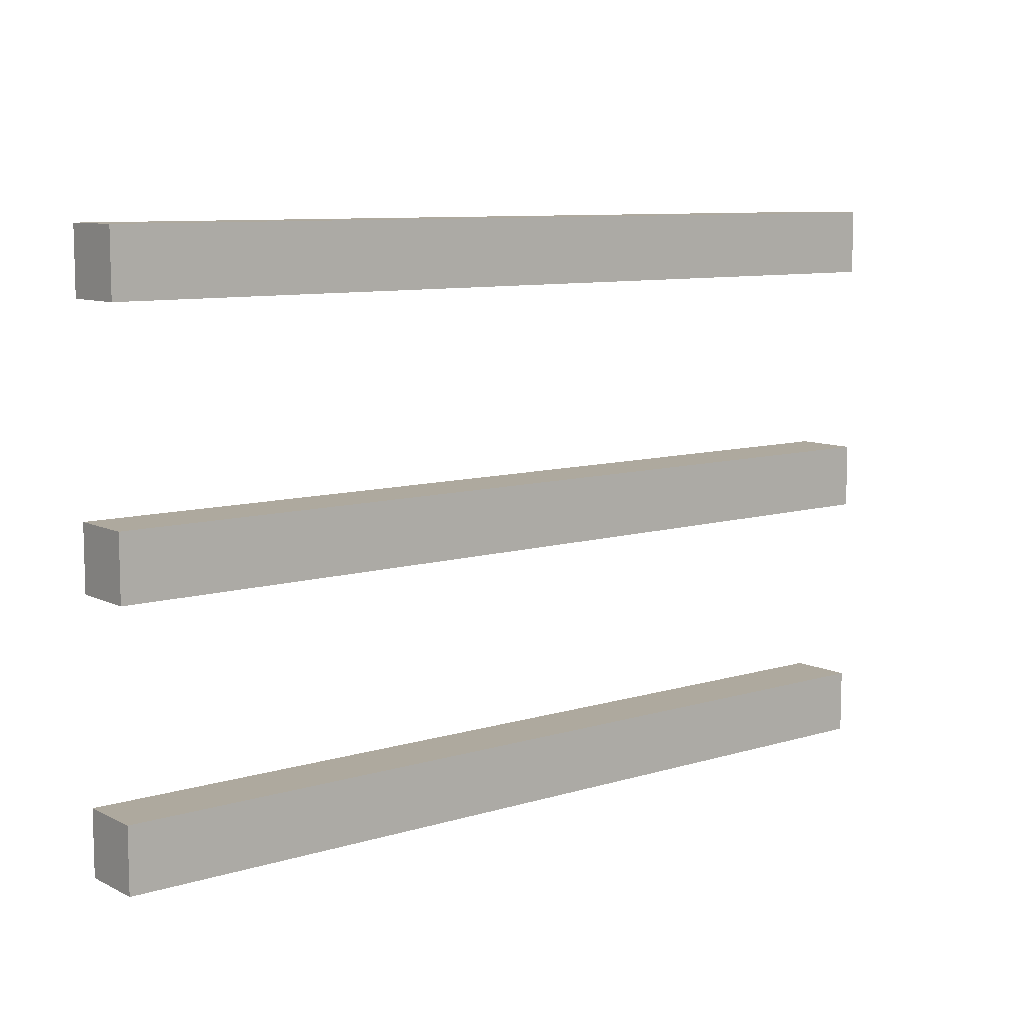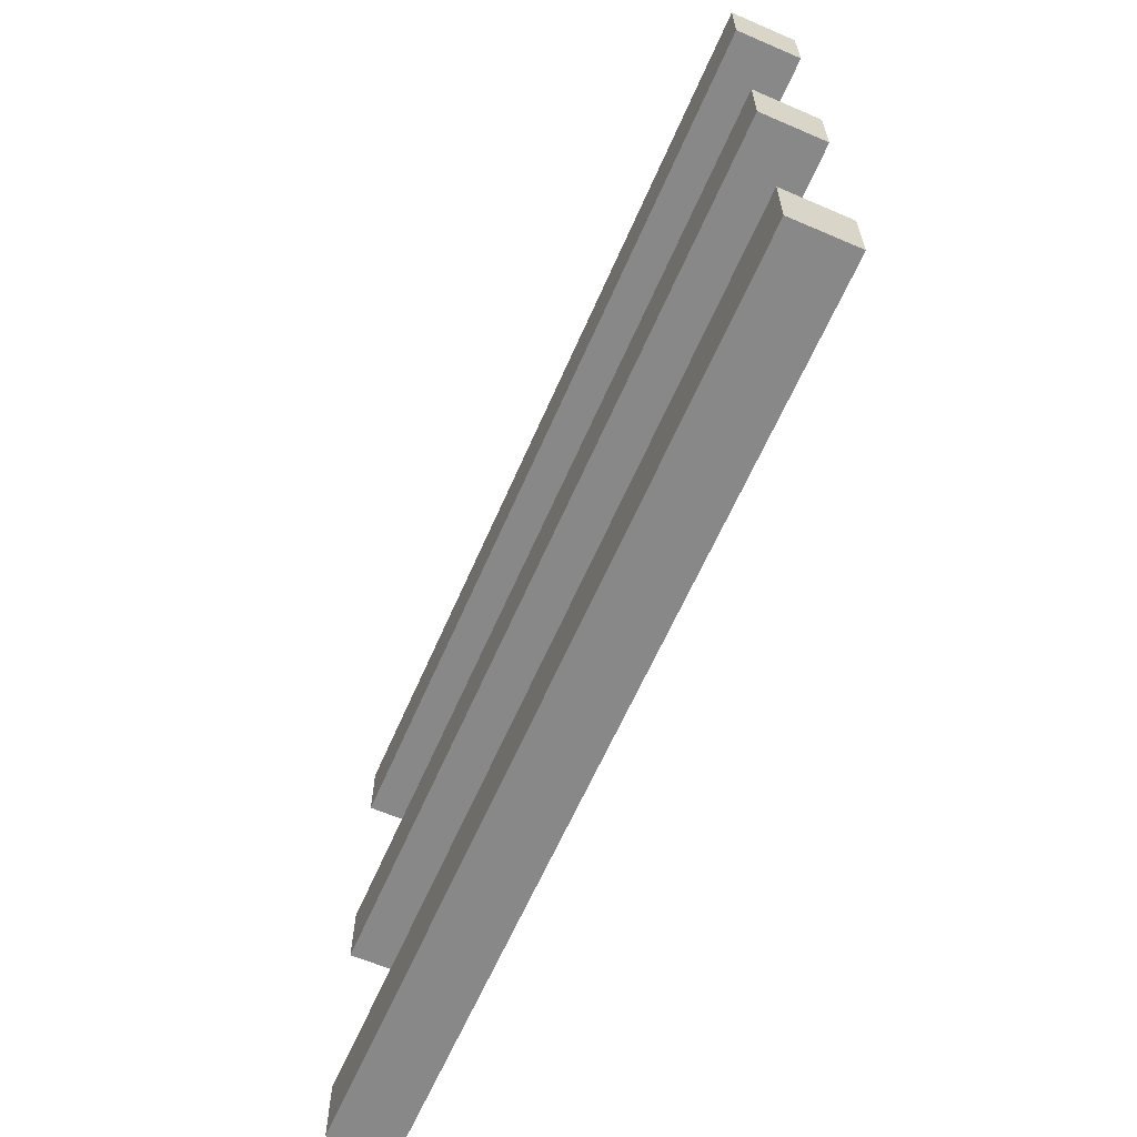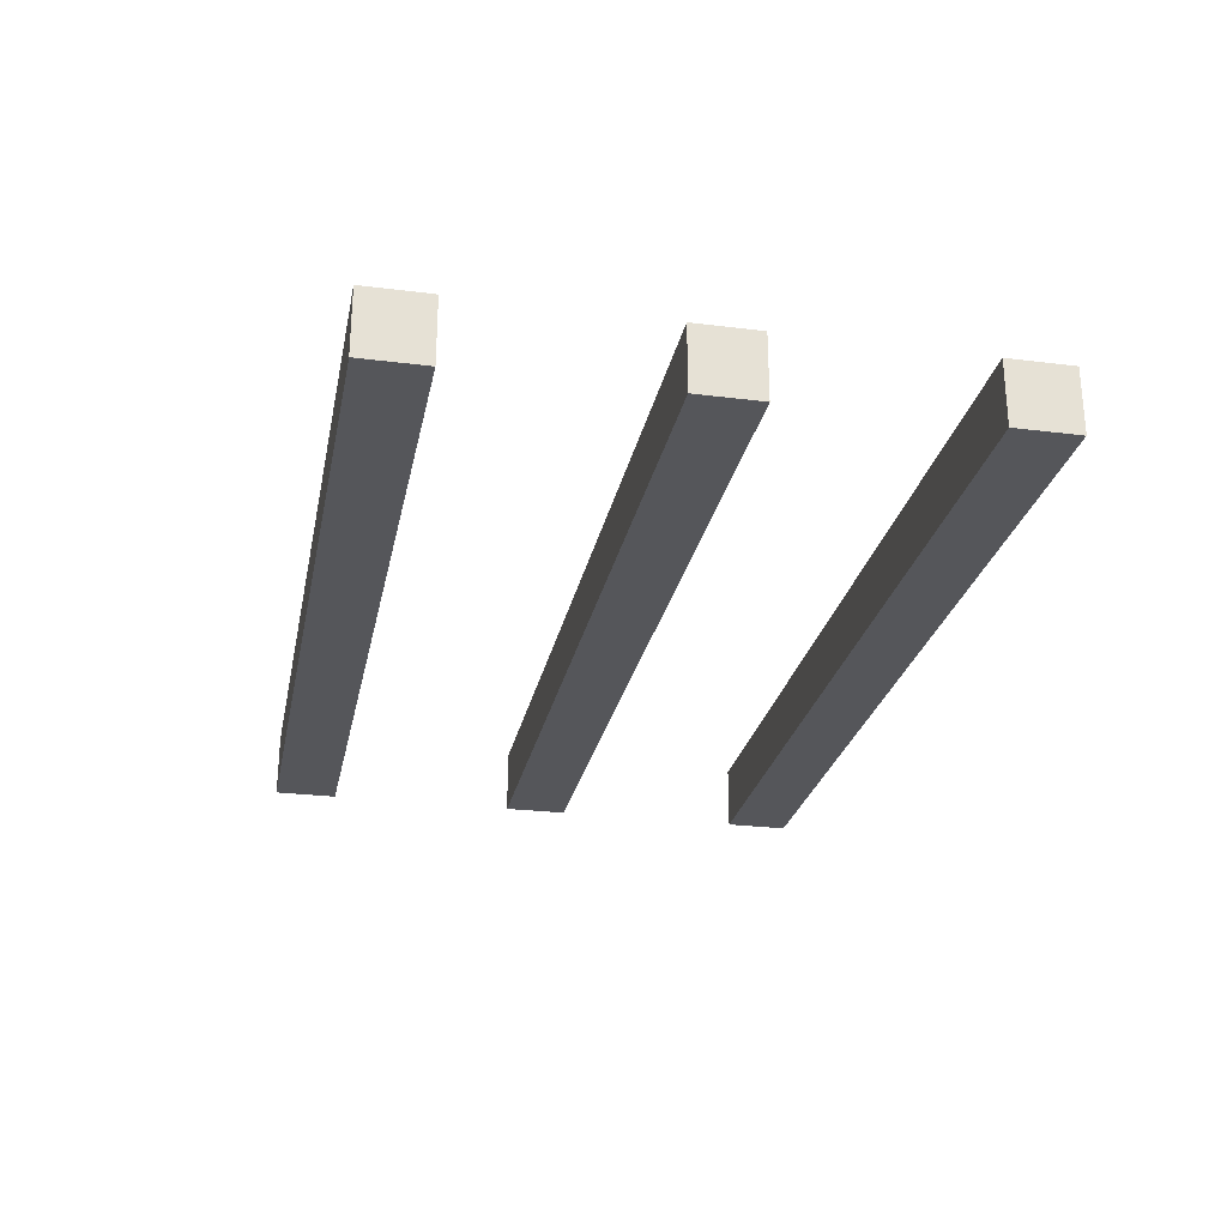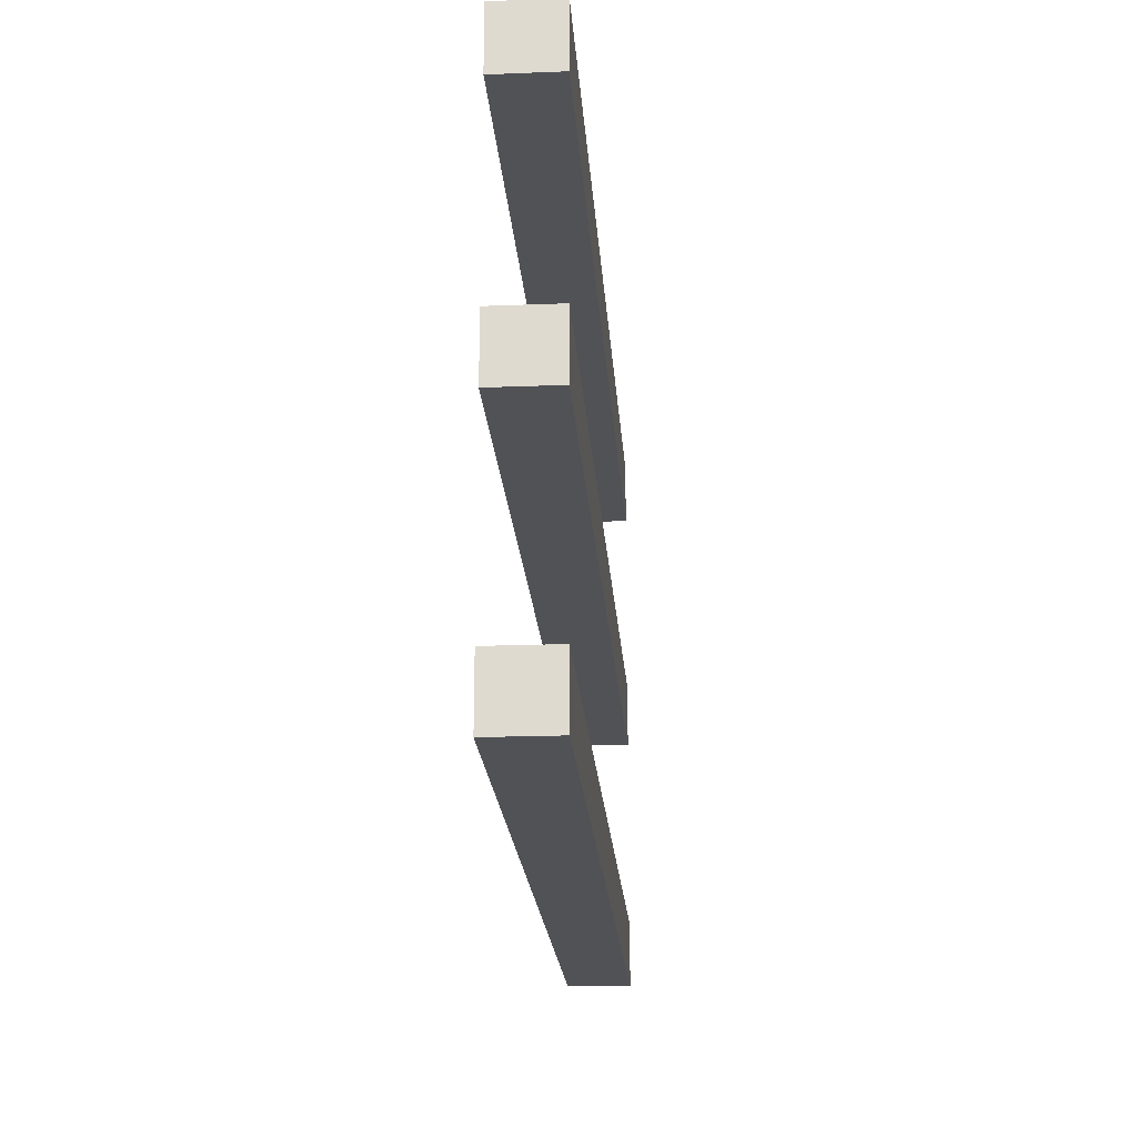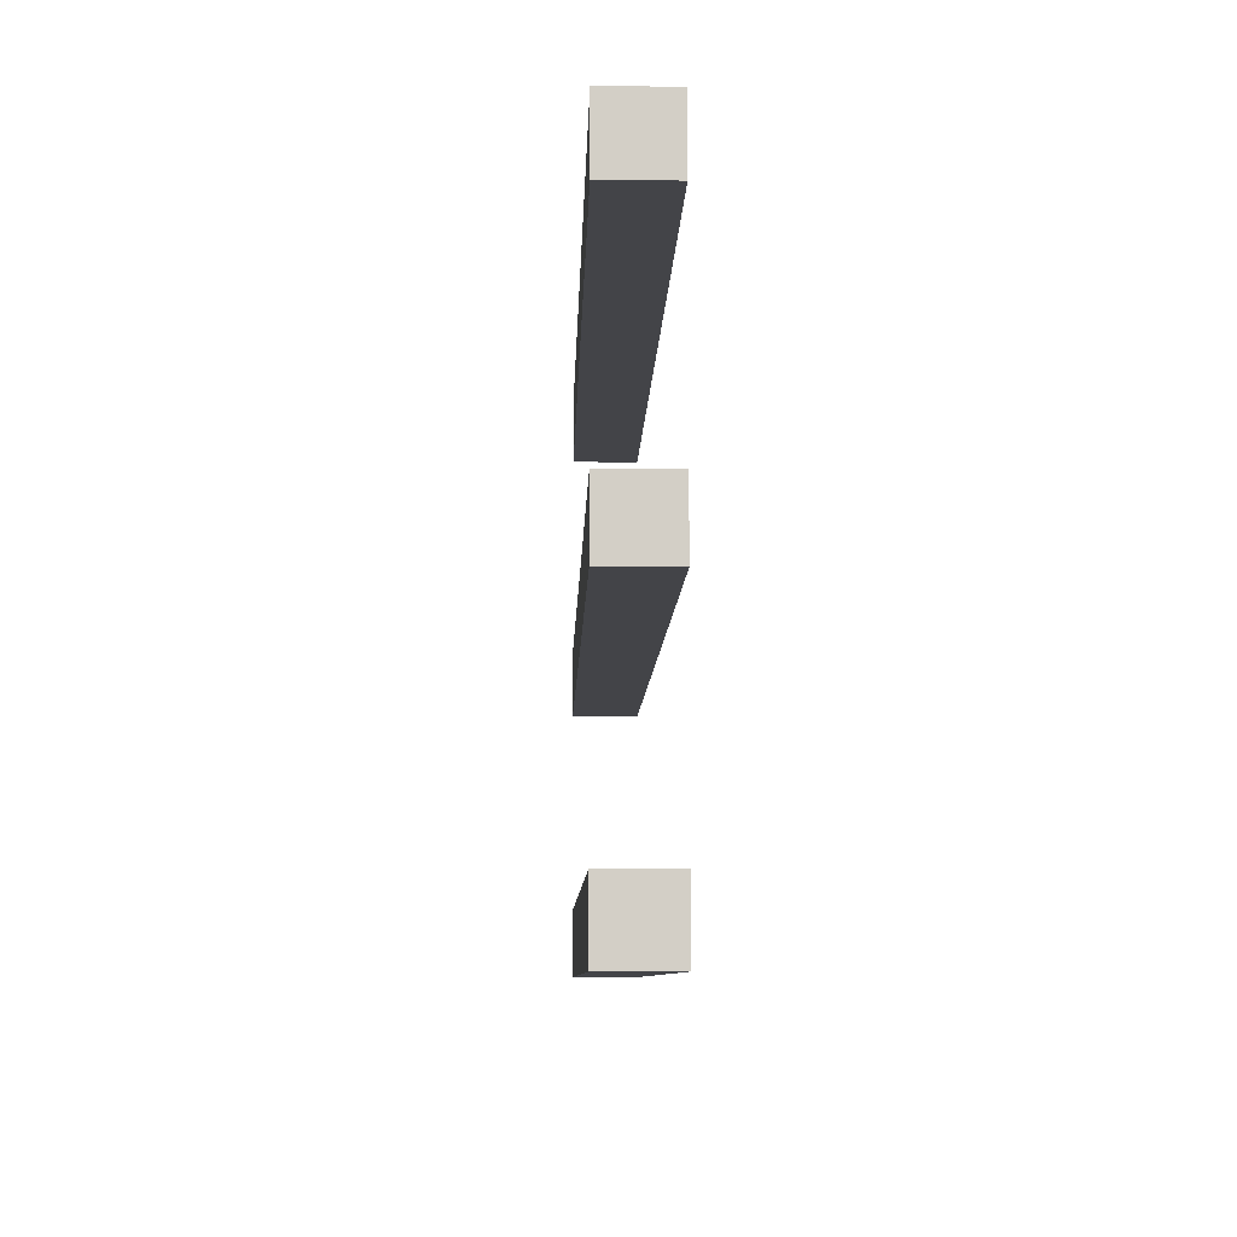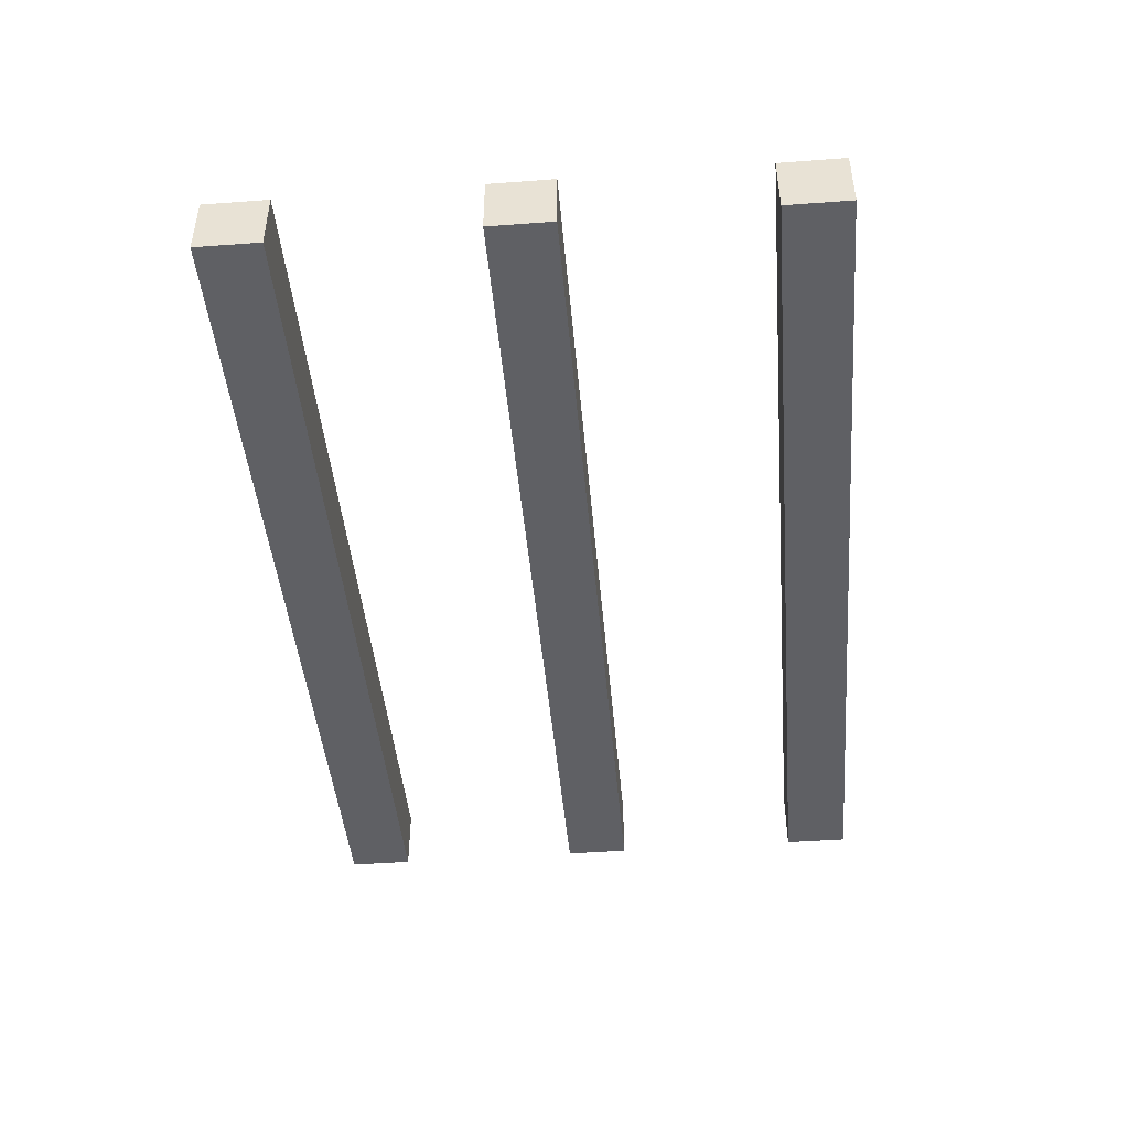
<metadata>
{"format":"obj","ext":"obj","renderer":"f3d","projection":"perspective","resolution":1024,"background":"white","views":[{"elev":9.1,"azim":-38.6,"up":"+Z"},{"elev":-62.8,"azim":-113.5,"up":"+Z"},{"elev":-26.0,"azim":78.7,"up":"+Y"},{"elev":-20.7,"azim":94.0,"up":"+Z"},{"elev":-8.3,"azim":-91.7,"up":"+Z"},{"elev":-45.0,"azim":-85.1,"up":"+Y"}]}
</metadata>
<code>
v 1240 352 -888
v 1240 344 -896
v 1240 352 -896
v 1240 344 -888
v 1240 352 -856
v 1240 344 -864
v 1240 352 -864
v 1240 344 -856
v 1240 352 -824
v 1240 344 -832
v 1240 352 -832
v 1240 344 -824
v 1128 344 -888
v 1128 352 -896
v 1128 344 -896
v 1128 352 -888
v 1128 344 -856
v 1128 352 -864
v 1128 344 -864
v 1128 352 -856
v 1128 344 -824
v 1128 352 -832
v 1128 344 -832
v 1128 352 -824
f 1 2 3
f 1 4 2
f 5 6 7
f 5 8 6
f 9 10 11
f 9 12 10
f 13 14 15
f 13 16 14
f 17 18 19
f 17 20 18
f 21 22 23
f 21 24 22
f 17 5 20
f 17 8 5
f 22 10 23
f 22 11 10
f 24 11 22
f 24 9 11
f 12 23 10
f 12 21 23
f 21 9 24
f 21 12 9
f 13 1 16
f 13 4 1
f 18 6 19
f 18 7 6
f 8 19 6
f 8 17 19
f 20 7 18
f 20 5 7
f 16 3 14
f 16 1 3
f 4 15 2
f 4 13 15
f 14 2 15
f 14 3 2

</code>
